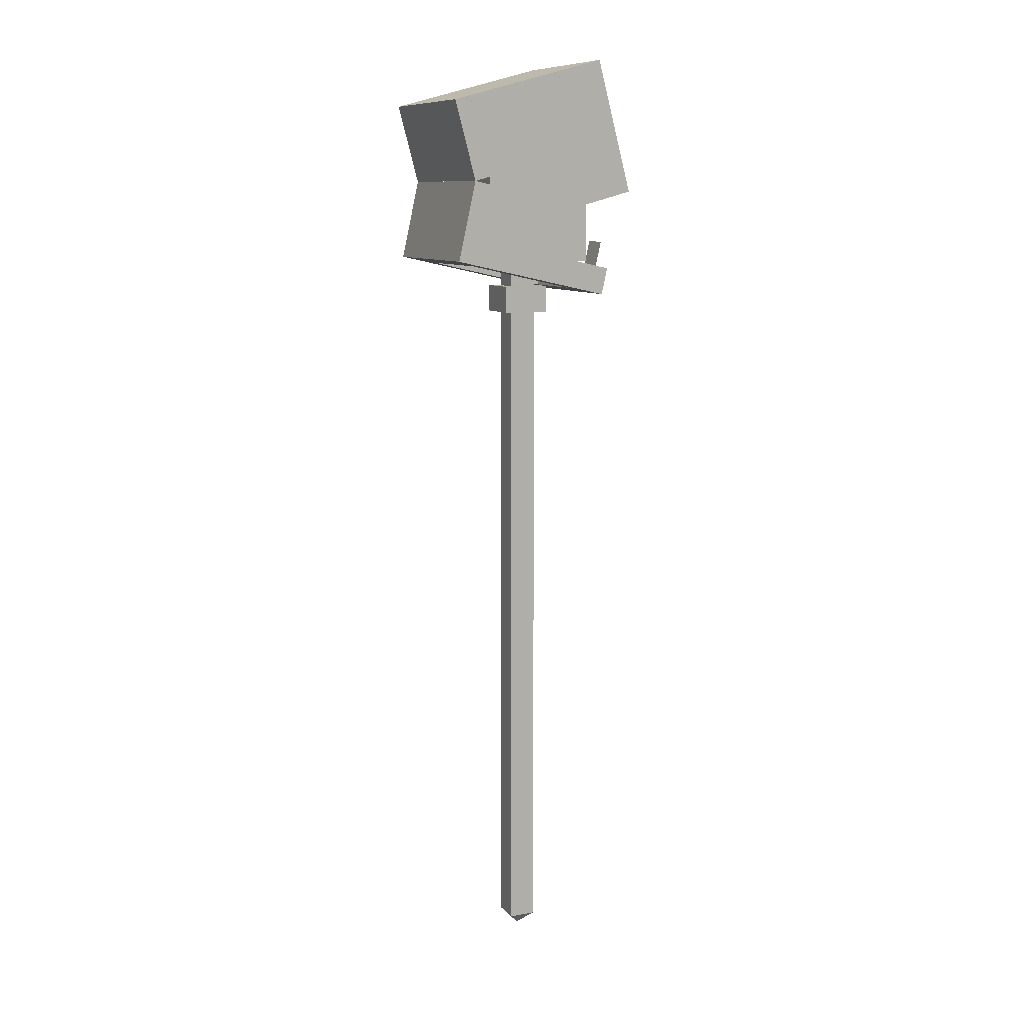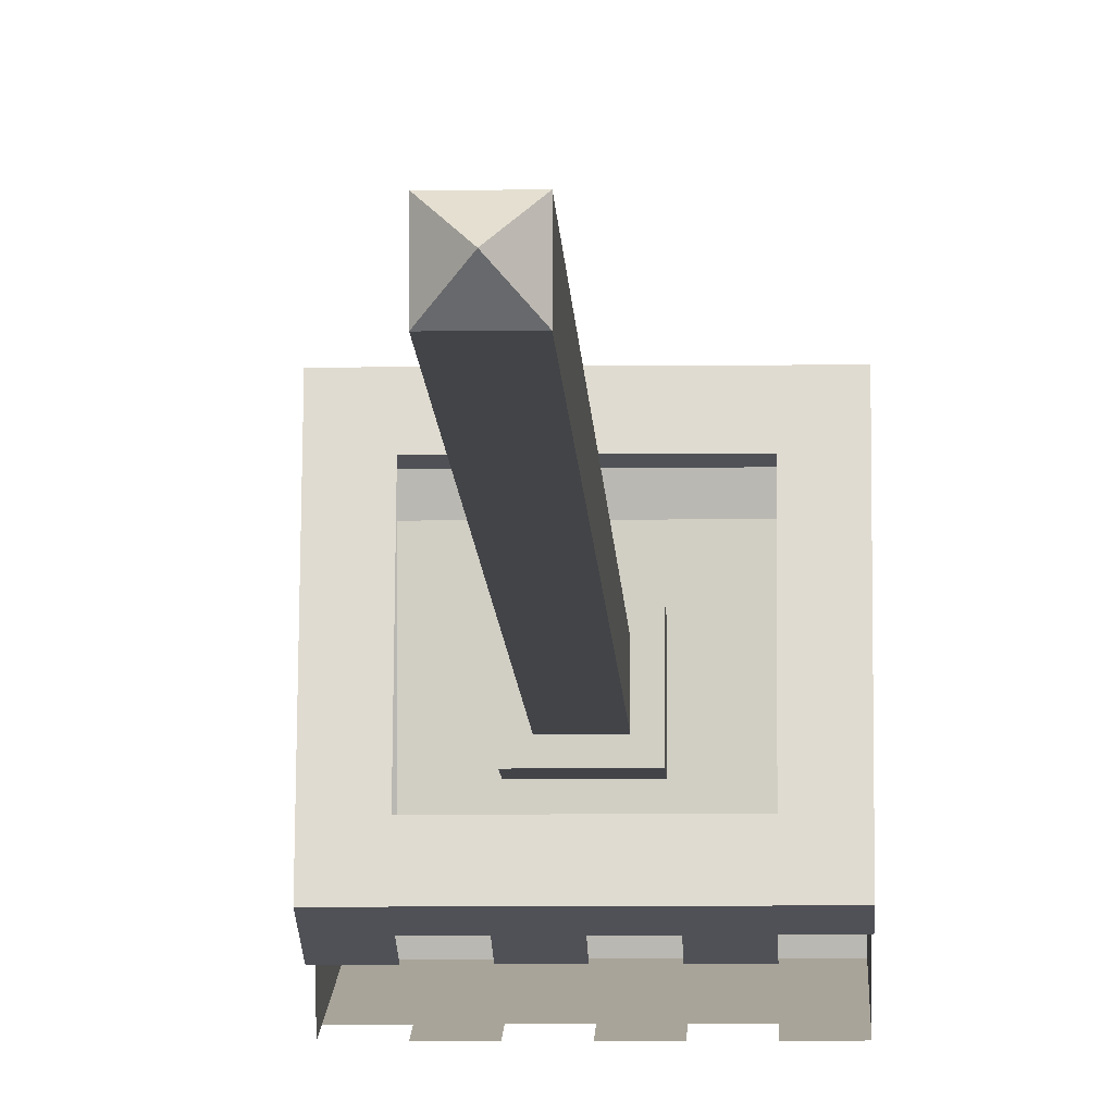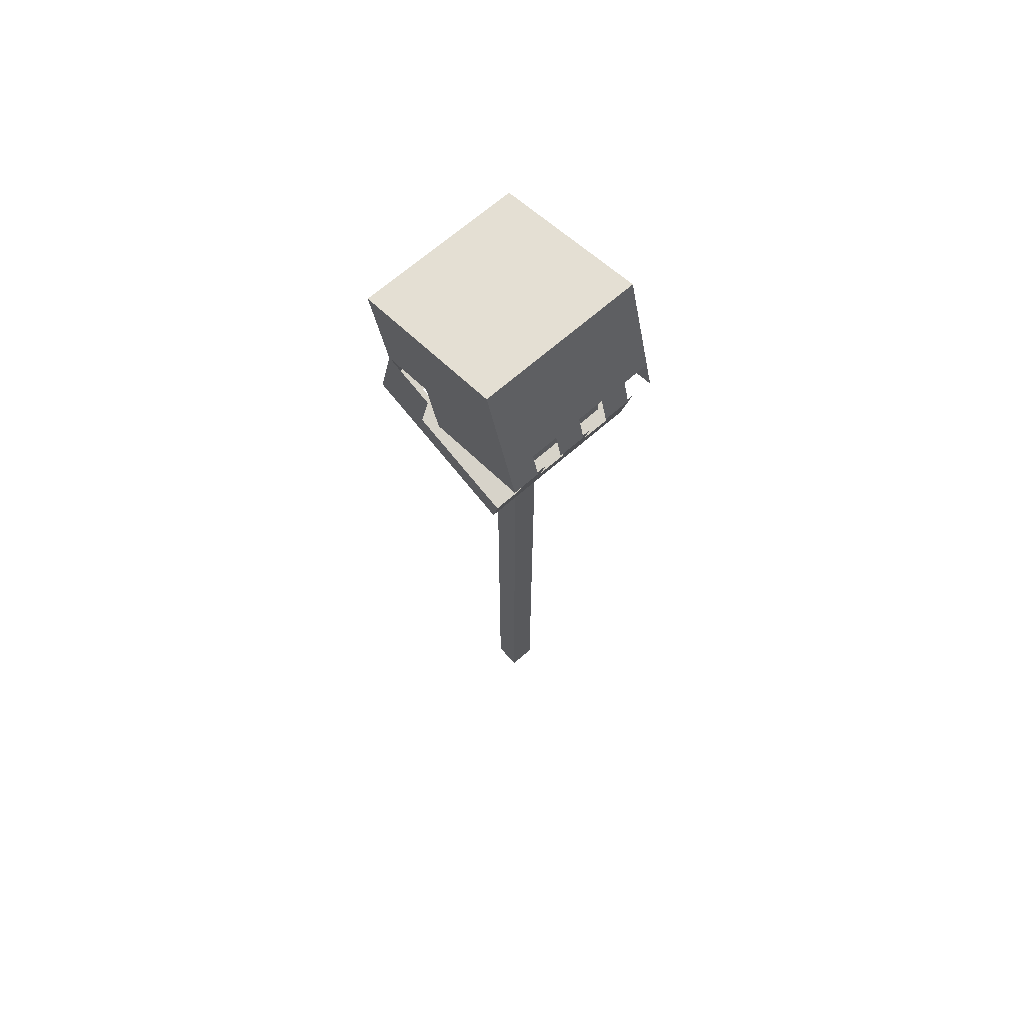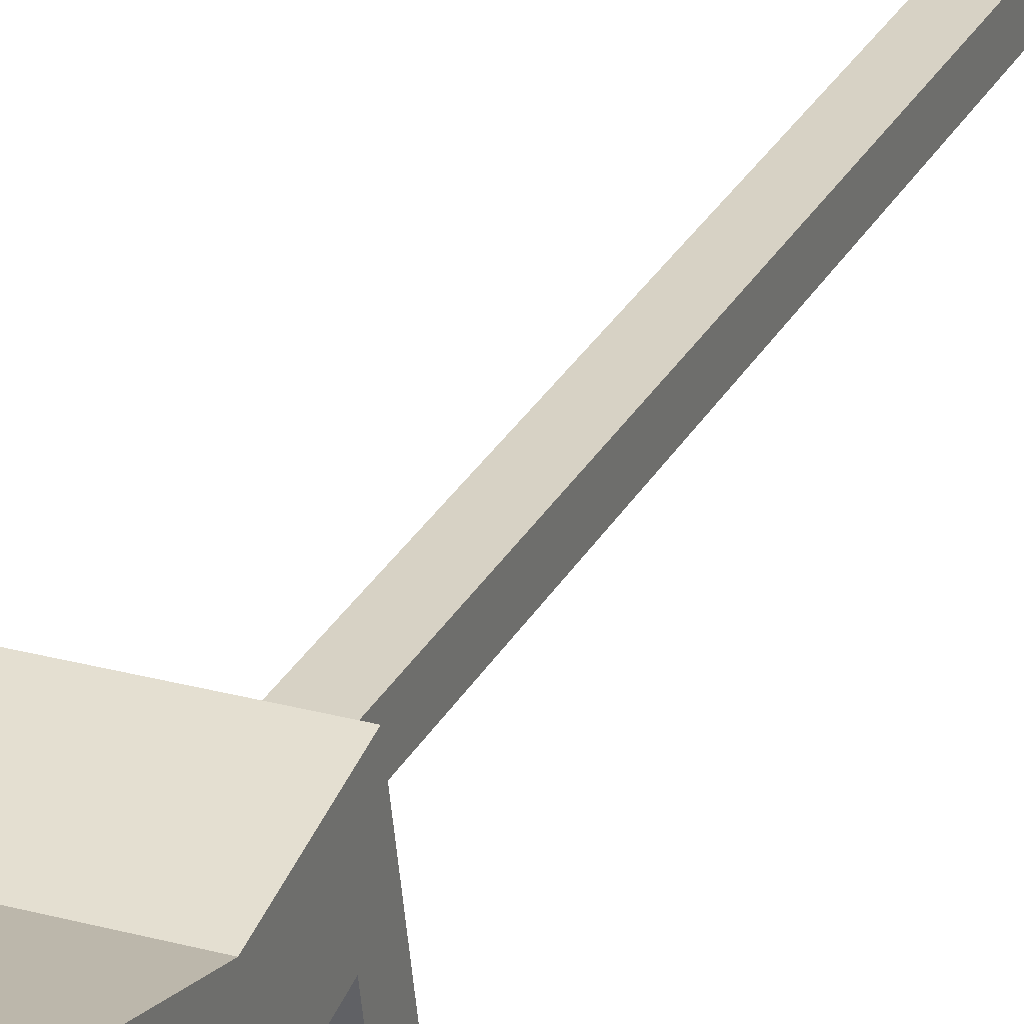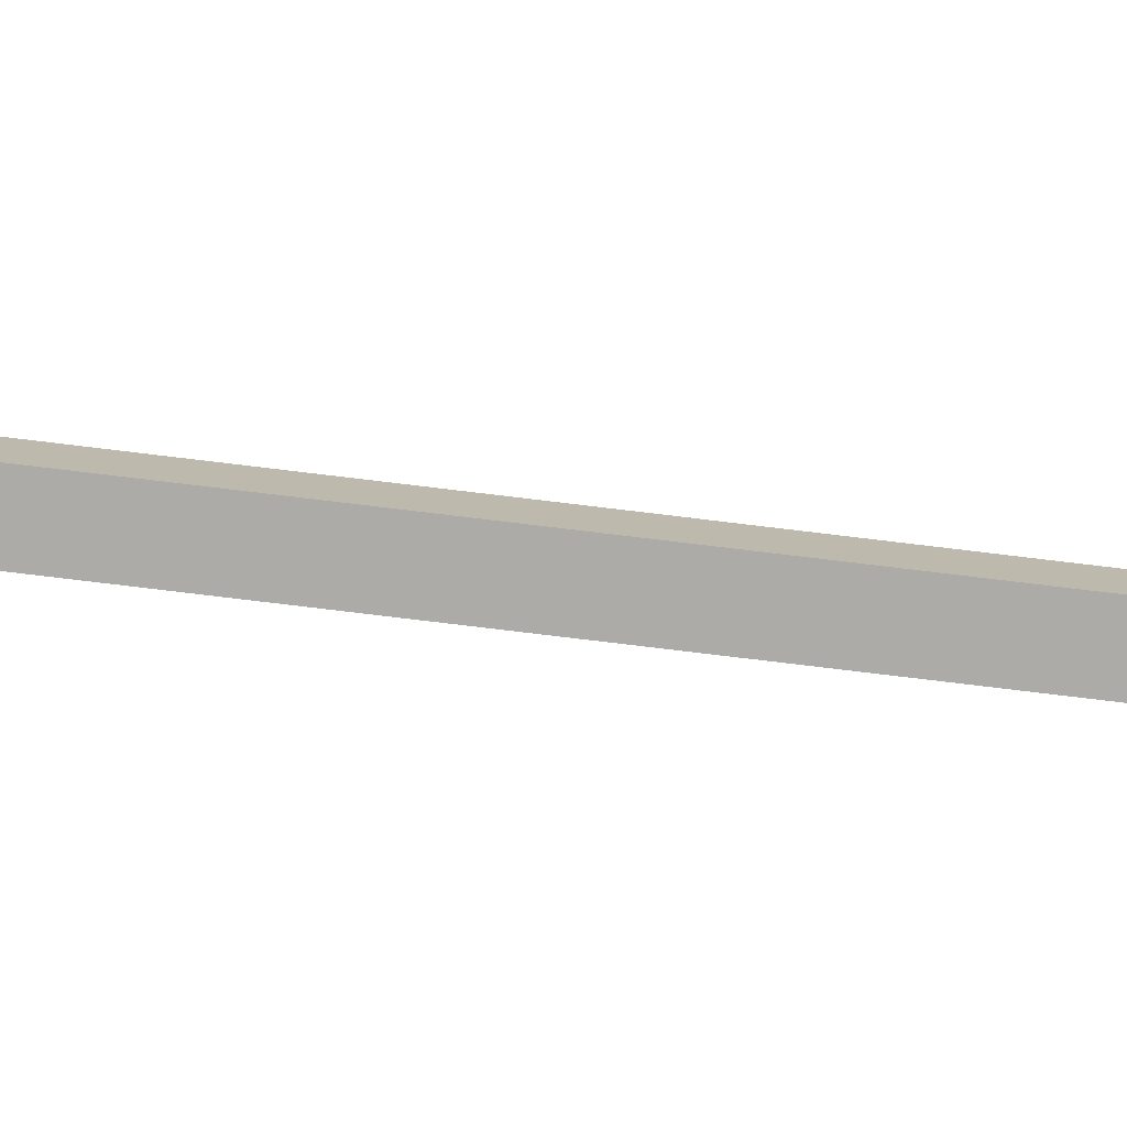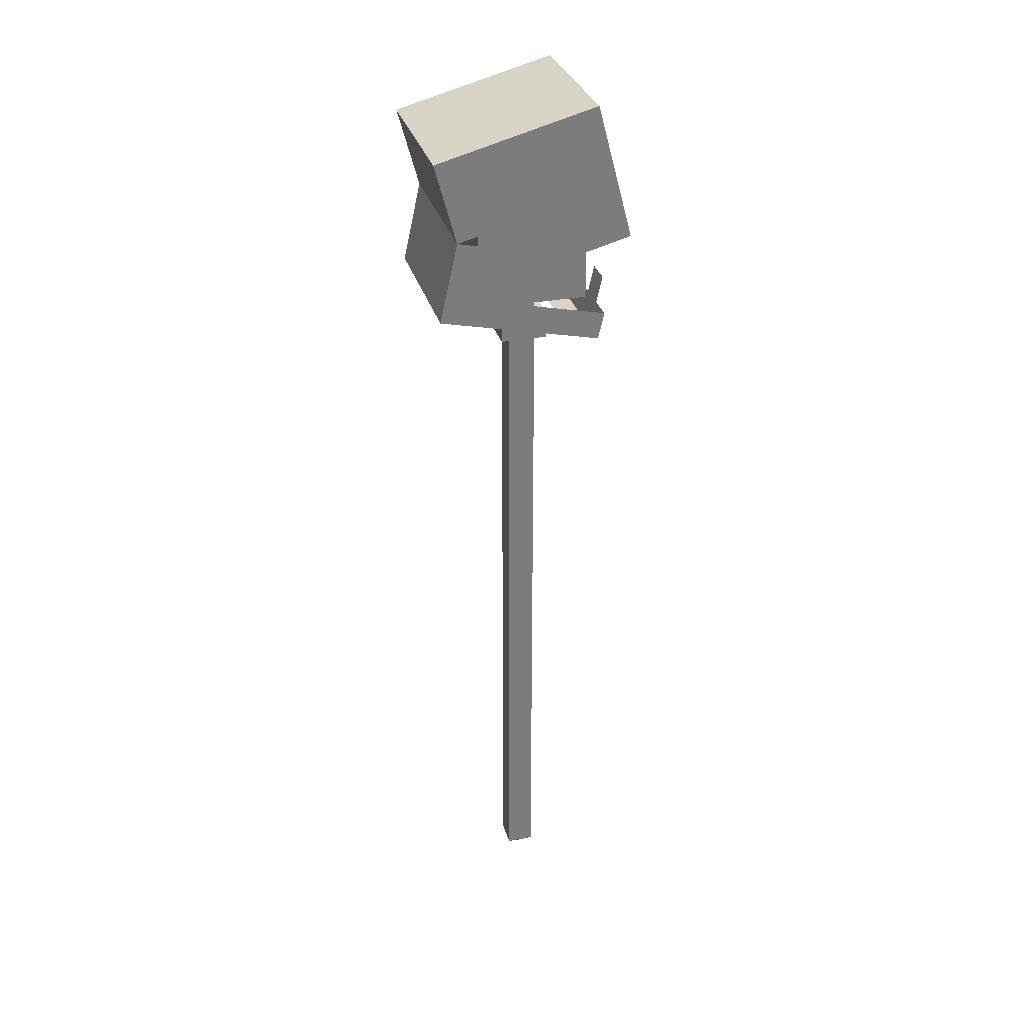
<metadata>
{"format":"obj","ext":"obj","renderer":"f3d","projection":"perspective","resolution":1024,"background":"white","views":[{"elev":10.3,"azim":66.4,"up":"+Y"},{"elev":-7.8,"azim":1.8,"up":"+Z"},{"elev":67.2,"azim":138.6,"up":"+Y"},{"elev":27.5,"azim":-157.4,"up":"+Z"},{"elev":-76.2,"azim":-96.9,"up":"+Z"},{"elev":31.4,"azim":74.9,"up":"+Y"}]}
</metadata>
<code>
o STAFF_VAR4_Cube.003
v 0.5 0.03125 0.5
v 0.4688 1.75 0.4688
v 0.5312 1.75 0.4688
v 0.4688 1.75 0.5312
v 0.5312 1.75 0.5312
v 0.4688 0.0625 0.4688
v 0.5312 0.0625 0.4688
v 0.5312 0.0625 0.5312
v 0.4688 0.0625 0.5312
v 0.4688 0.125 0.4688
v 0.4688 1.625 0.4688
v 0.4688 1.688 0.4688
v 0.5312 1.688 0.4688
v 0.5312 1.625 0.4688
v 0.5312 0.125 0.4688
v 0.5312 1.688 0.5312
v 0.5312 1.625 0.5312
v 0.5312 0.125 0.5312
v 0.4688 1.688 0.5312
v 0.4688 1.625 0.5312
v 0.4688 0.125 0.5312
v 0.4688 0.625 0.4688
v 0.4688 1.125 0.4688
v 0.5312 1.125 0.5312
v 0.5312 0.625 0.5312
v 0.4688 1.125 0.5312
v 0.4688 0.625 0.5312
v 0.5312 1.125 0.4688
v 0.5312 0.625 0.4688
v 0.5533 1.688 0.4467
v 0.5533 1.625 0.4467
v 0.5533 1.688 0.5533
v 0.5533 1.625 0.5533
v 0.4467 1.688 0.5533
v 0.4467 1.625 0.5533
v 0.4467 1.688 0.4467
v 0.4467 1.625 0.4467
v 0.3125 2.216 0.3738
v 0.6875 2.216 0.3738
v 0.3125 2.119 0.736
v 0.6875 2.119 0.736
v 0.3125 1.914 0.2929
v 0.3125 1.974 0.3091
v 0.3125 2.035 0.3253
v 0.6875 2.035 0.3253
v 0.6875 1.974 0.3091
v 0.6875 1.914 0.2929
v 0.6875 1.938 0.6875
v 0.3125 1.938 0.6875
v 0.6875 2.151 0.6153
v 0.3125 2.151 0.6153
v 0.3125 1.849 0.5344
v 0.3125 1.909 0.5506
v 0.3125 1.97 0.5668
v 0.6875 1.849 0.5344
v 0.6875 1.909 0.5506
v 0.6875 1.97 0.5668
v 0.5 2.216 0.3738
v 0.5 2.119 0.736
v 0.5 1.938 0.6875
v 0.375 1.914 0.2929
v 0.4375 1.914 0.2929
v 0.5 1.914 0.2929
v 0.5625 1.914 0.2929
v 0.625 1.914 0.2929
v 0.375 1.974 0.3091
v 0.4375 1.974 0.3091
v 0.5 1.974 0.3091
v 0.5625 1.974 0.3091
v 0.625 1.974 0.3091
v 0.5 2.035 0.3253
v 0.5 2.151 0.6153
v 0.3125 1.673 0.3625
v 0.6875 1.673 0.3625
v 0.3125 1.755 0.7284
v 0.6875 1.755 0.7284
v 0.3125 1.734 0.3488
v 0.3125 1.795 0.3352
v 0.6875 1.734 0.3488
v 0.6875 1.938 0.6875
v 0.3125 1.938 0.6875
v 0.3125 1.788 0.5928
v 0.3125 1.91 0.5655
v 0.6875 1.788 0.5928
v 0.6875 1.91 0.5655
v 0.5 1.673 0.3625
v 0.375 1.734 0.3488
v 0.4375 1.734 0.3488
v 0.5 1.734 0.3488
v 0.5625 1.734 0.3488
v 0.625 1.734 0.3488
v 0.375 1.795 0.3352
v 0.4375 1.795 0.3352
v 0.5 1.795 0.3352
v 0.5625 1.795 0.3352
v 0.625 1.795 0.3352
v 0.625 1.686 0.4235
v 0.5 1.686 0.4235
v 0.375 1.686 0.4235
v 0.625 1.741 0.6675
v 0.375 1.741 0.6675
v 0.375 1.75 0.375
v 0.375 2 0.375
v 0.625 1.75 0.375
v 0.625 2 0.375
v 0.375 1.75 0.625
v 0.375 2 0.625
v 0.625 1.75 0.625
v 0.625 2 0.625
v 0.5 1.75 0.375
v 0.5 2 0.375
v 0.5 1.75 0.625
v 0.5 2 0.625
v 0.625 1.75 0.5
v 0.625 2 0.5
v 0.375 1.75 0.5
v 0.375 2 0.5
v 0.5 2 0.5
v 0.5 1.75 0.5
v 0.375 1.875 0.375
v 0.625 1.875 0.375
v 0.625 1.875 0.625
v 0.375 1.875 0.625
v 0.5 1.875 0.625
v 0.5 1.875 0.375
v 0.375 1.875 0.5
v 0.625 1.875 0.5
v 0.3125 2.216 0.3738
v 0.6875 2.216 0.3738
v 0.3125 2.119 0.736
v 0.6875 2.119 0.736
v 0.3125 1.914 0.2929
v 0.3125 1.974 0.3091
v 0.3125 2.035 0.3253
v 0.6875 2.035 0.3253
v 0.6875 1.974 0.3091
v 0.6875 1.914 0.2929
v 0.6875 1.938 0.6875
v 0.3125 1.938 0.6875
v 0.6875 2.151 0.6153
v 0.3125 2.151 0.6153
v 0.3125 1.849 0.5344
v 0.3125 1.909 0.5506
v 0.3125 1.97 0.5668
v 0.6875 1.849 0.5344
v 0.6875 1.909 0.5506
v 0.6875 1.97 0.5668
v 0.5 2.216 0.3738
v 0.5 2.119 0.736
v 0.5 1.938 0.6875
v 0.375 1.914 0.2929
v 0.4375 1.914 0.2929
v 0.5 1.914 0.2929
v 0.5625 1.914 0.2929
v 0.625 1.914 0.2929
v 0.375 1.974 0.3091
v 0.4375 1.974 0.3091
v 0.5 1.974 0.3091
v 0.5625 1.974 0.3091
v 0.625 1.974 0.3091
v 0.5 2.035 0.3253
v 0.5 2.151 0.6153
v 0.3125 1.673 0.3625
v 0.6875 1.673 0.3625
v 0.3125 1.755 0.7284
v 0.6875 1.755 0.7284
v 0.3125 1.734 0.3488
v 0.3125 1.795 0.3352
v 0.6875 1.734 0.3488
v 0.6875 1.938 0.6875
v 0.3125 1.938 0.6875
v 0.3125 1.788 0.5928
v 0.3125 1.91 0.5655
v 0.6875 1.788 0.5928
v 0.6875 1.91 0.5655
v 0.5 1.673 0.3625
v 0.375 1.734 0.3488
v 0.4375 1.734 0.3488
v 0.5 1.734 0.3488
v 0.5625 1.734 0.3488
v 0.625 1.734 0.3488
v 0.375 1.795 0.3352
v 0.4375 1.795 0.3352
v 0.5 1.795 0.3352
v 0.5625 1.795 0.3352
v 0.625 1.795 0.3352
v 0.625 1.686 0.4235
v 0.5 1.686 0.4235
v 0.375 1.686 0.4235
v 0.625 1.741 0.6675
v 0.375 1.741 0.6675
f 12 2 3 13
f 13 3 5 16
f 16 5 4 19
f 19 4 2 12
f 1 9 6
f 1 8 9
f 1 7 8
f 1 6 7
f 9 21 10 6
f 19 12 36 34
f 8 18 21 9
f 12 13 30 36
f 7 15 18 8
f 11 20 35 37
f 6 10 15 7
f 16 19 34 32
f 10 22 29 15
f 22 23 28 29
f 15 29 25 18
f 29 28 24 25
f 18 25 27 21
f 25 24 26 27
f 21 27 22 10
f 27 26 23 22
f 23 11 14 28
f 28 14 17 24
f 24 17 20 26
f 26 20 11 23
f 35 34 36 37
f 33 32 34 35
f 31 30 32 33
f 37 36 30 31
f 13 16 32 30
f 14 11 37 31
f 20 17 33 35
f 17 14 31 33
f 125 111 105 121
f 127 115 109 122
f 124 113 107 123
f 126 117 103 120
f 119 112 106 116
f 118 111 103 117
f 115 105 111 118
f 114 108 112 119
f 122 109 113 124
f 120 103 111 125
f 104 114 119 110
f 109 115 118 113
f 113 118 117 107
f 110 119 116 102
f 123 107 117 126
f 121 105 115 127
f 104 121 127 114
f 106 123 126 116
f 102 120 125 110
f 108 122 124 112
f 116 126 120 102
f 112 124 123 106
f 114 127 122 108
f 110 125 121 104
f 39 45 71 58
f 40 51 54 49
f 65 70 46 47
f 45 57 56 46
f 46 56 55 47
f 72 59 41 50
f 54 44 43 53
f 53 43 42 52
f 51 38 44 54
f 39 50 57 45
f 72 51 40 59
f 58 71 44 38
f 44 71 67 66
f 71 45 70 69
f 59 60 48 41
f 68 67 71
f 61 66 67 62
f 46 70 45
f 63 68 69 64
f 68 71 69
f 51 72 58 38
f 43 44 66
f 40 49 60 59
f 58 72 50 39
f 57 50 41 48
f 74 76 100 97
f 91 79 74
f 82 77 73 75
f 87 88 86 73
f 82 75 81 83
f 90 91 74 86
f 99 101 75 73
f 74 97 98 86
f 98 99 73 86
f 77 78 92 87
f 88 93 94 89
f 90 95 96 91
f 73 77 87
f 88 89 86
f 86 89 90
f 79 84 76 74
f 75 76 80 81
f 76 84 85 80
f 76 75 101 100
f 129 148 161 135
f 130 139 144 141
f 155 137 136 160
f 135 136 146 147
f 136 137 145 146
f 162 140 131 149
f 144 143 133 134
f 143 142 132 133
f 141 144 134 128
f 129 135 147 140
f 162 149 130 141
f 148 128 134 161
f 134 156 157 161
f 161 159 160 135
f 149 131 138 150
f 158 161 157
f 151 152 157 156
f 136 135 160
f 153 154 159 158
f 158 159 161
f 141 128 148 162
f 133 156 134
f 130 149 150 139
f 148 129 140 162
f 147 138 131 140
f 164 187 190 166
f 181 164 169
f 172 165 163 167
f 177 163 176 178
f 172 173 171 165
f 180 176 164 181
f 189 163 165 191
f 164 176 188 187
f 188 176 163 189
f 167 177 182 168
f 178 179 184 183
f 180 181 186 185
f 163 177 167
f 178 176 179
f 176 180 179
f 169 164 166 174
f 165 171 170 166
f 166 170 175 174
f 166 190 191 165

</code>
